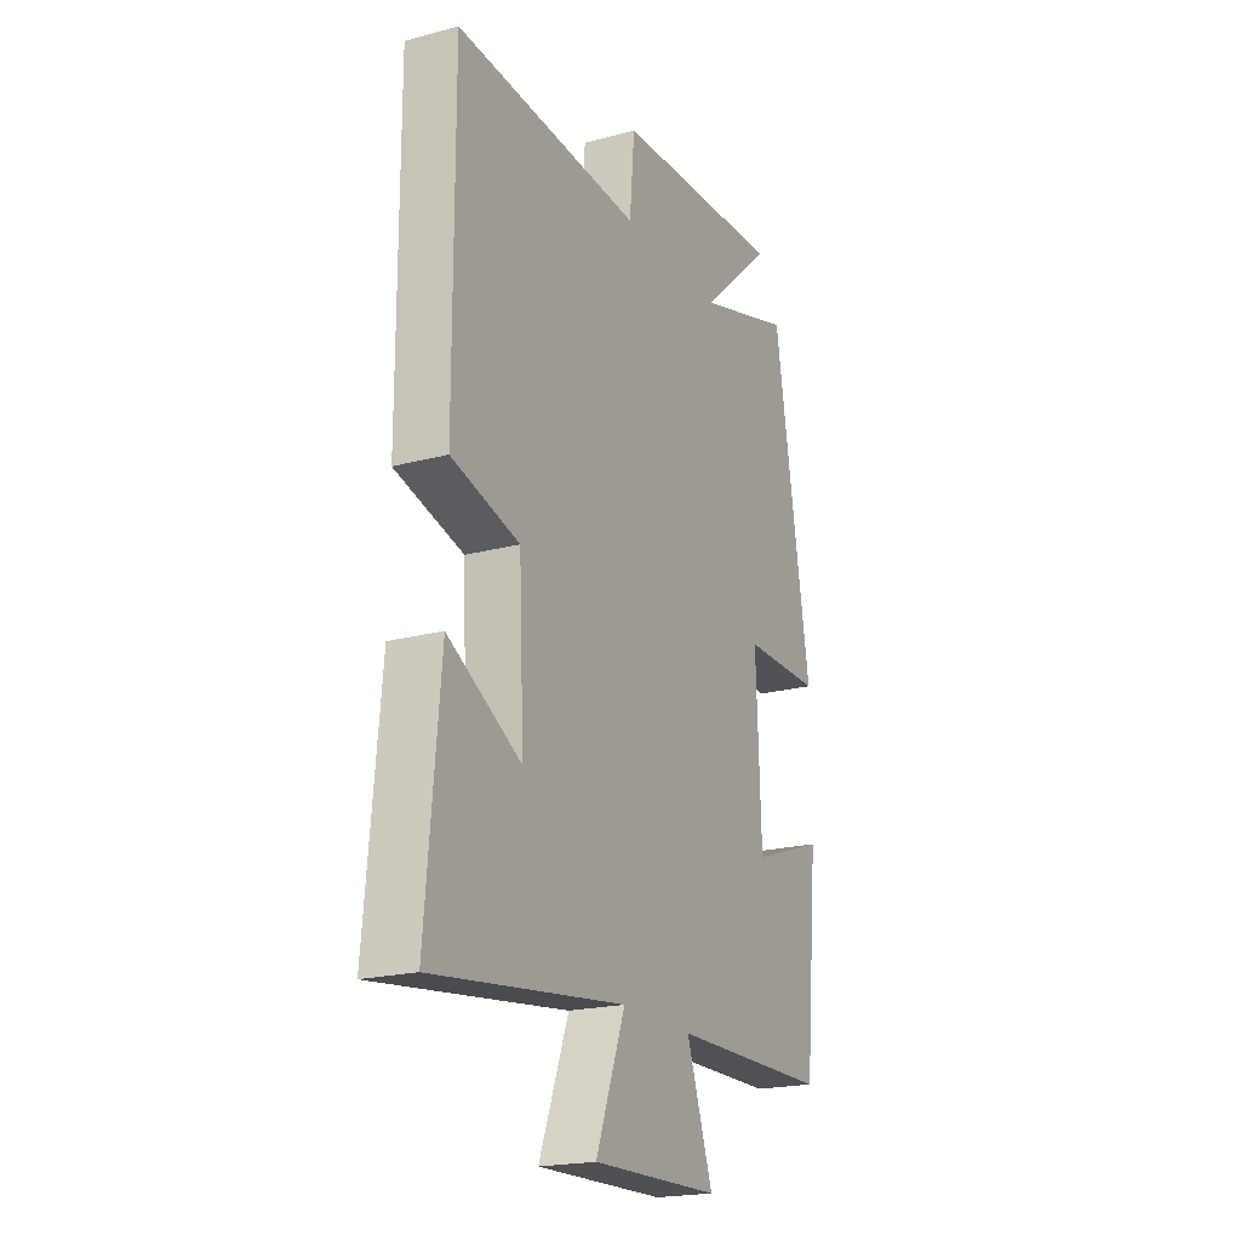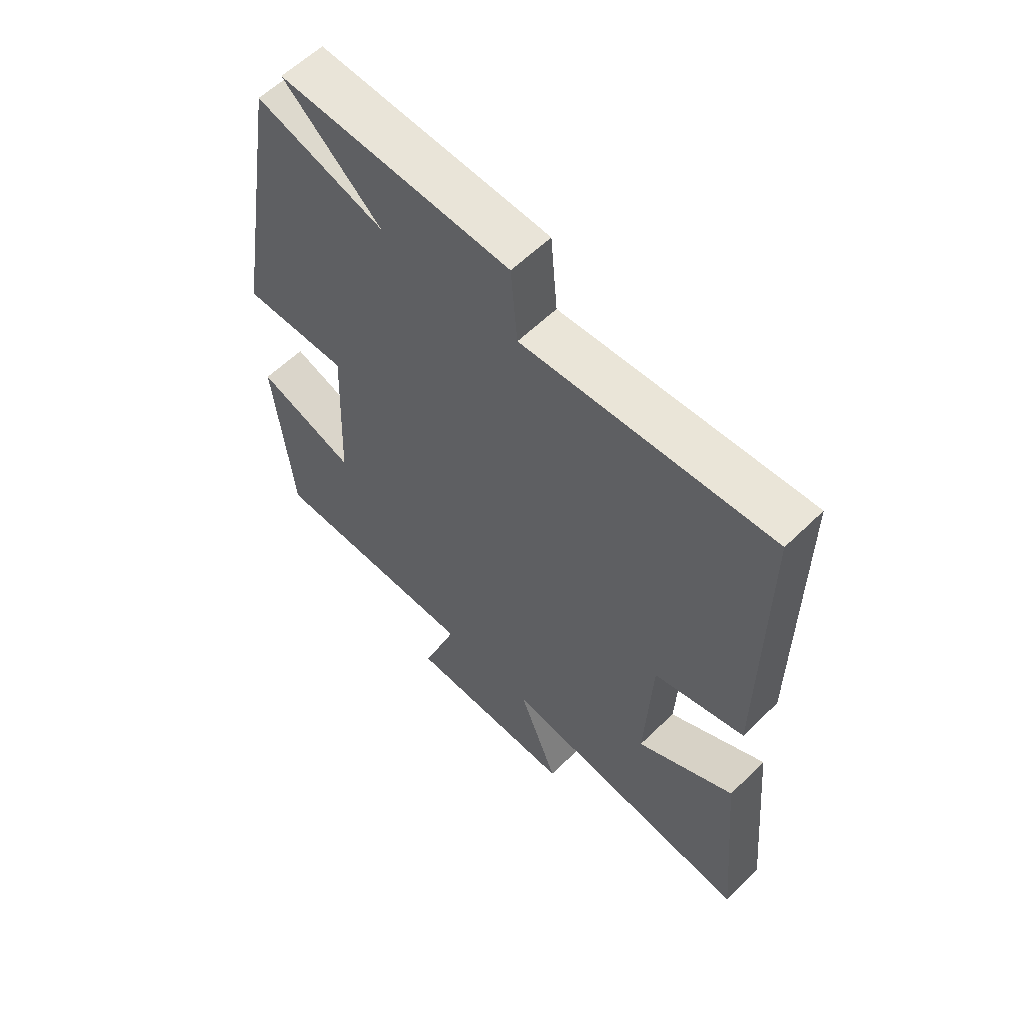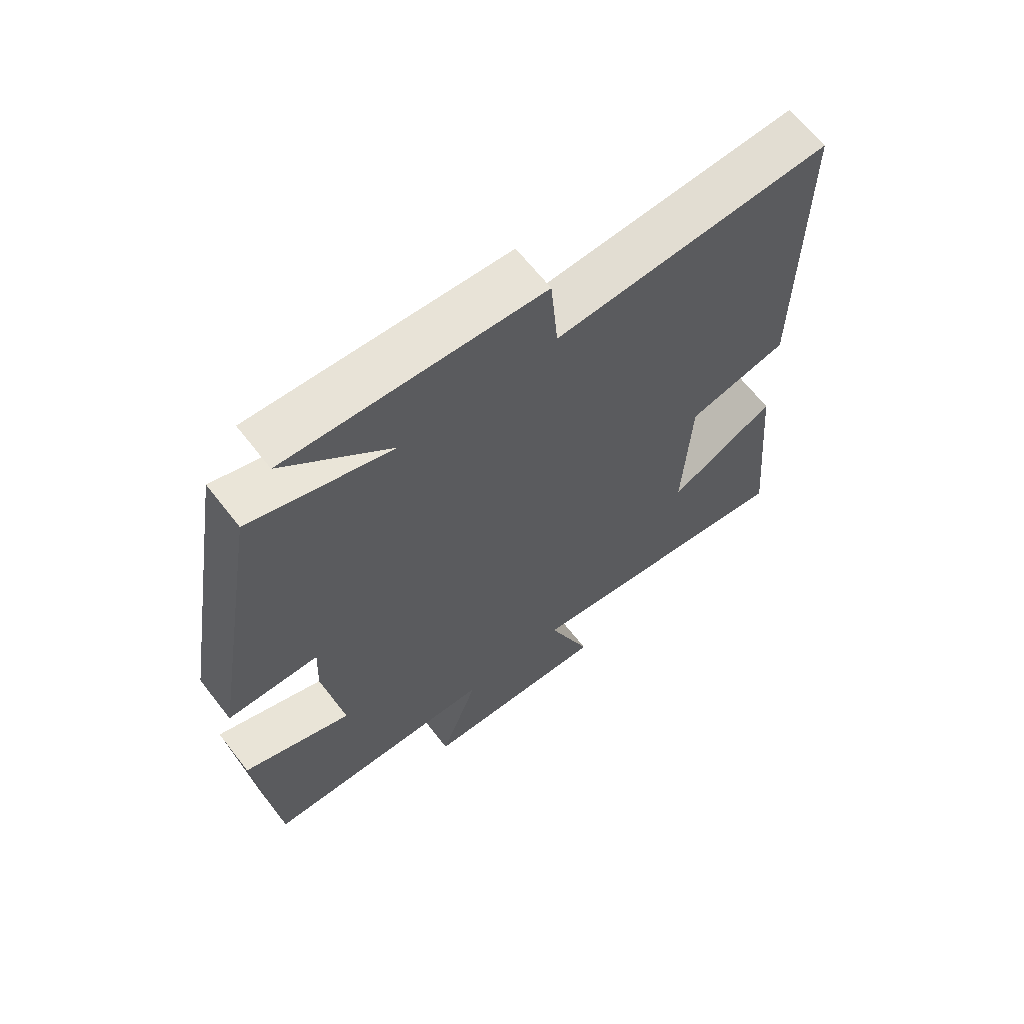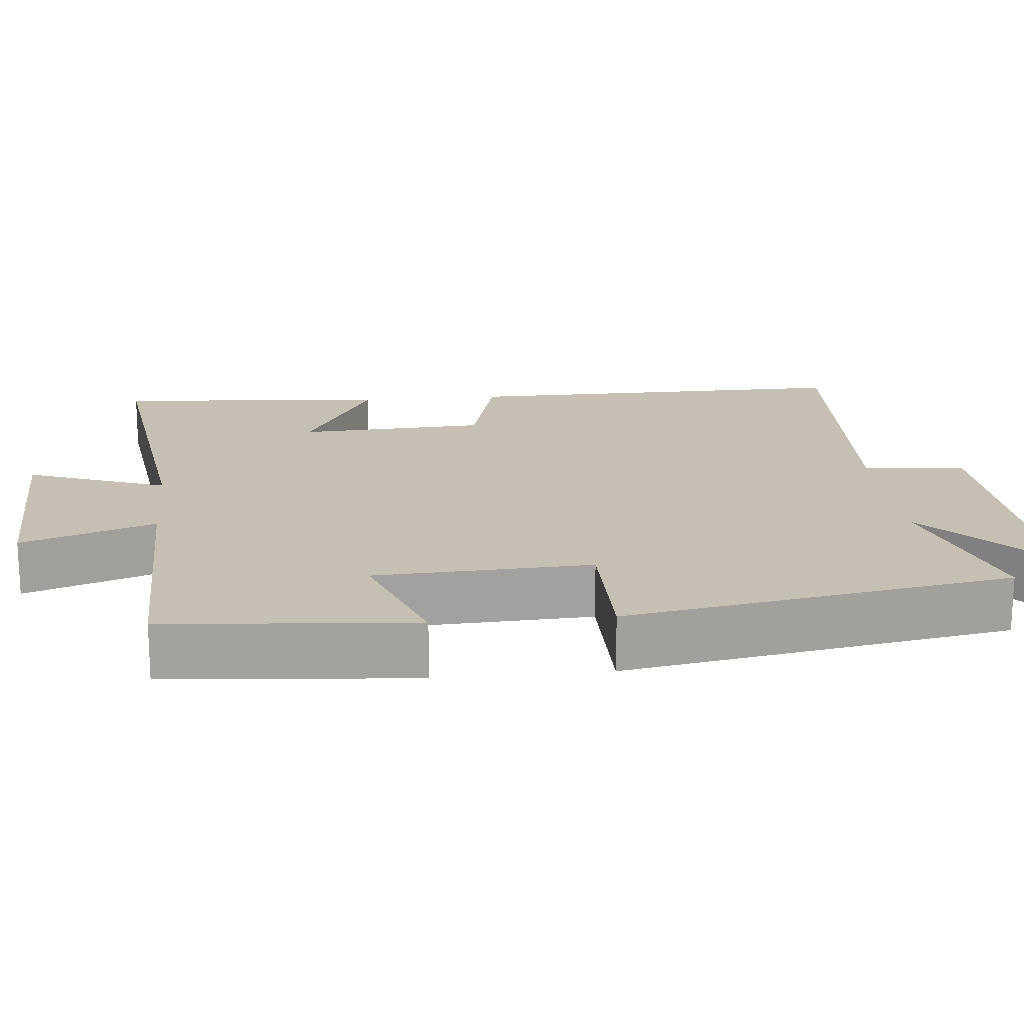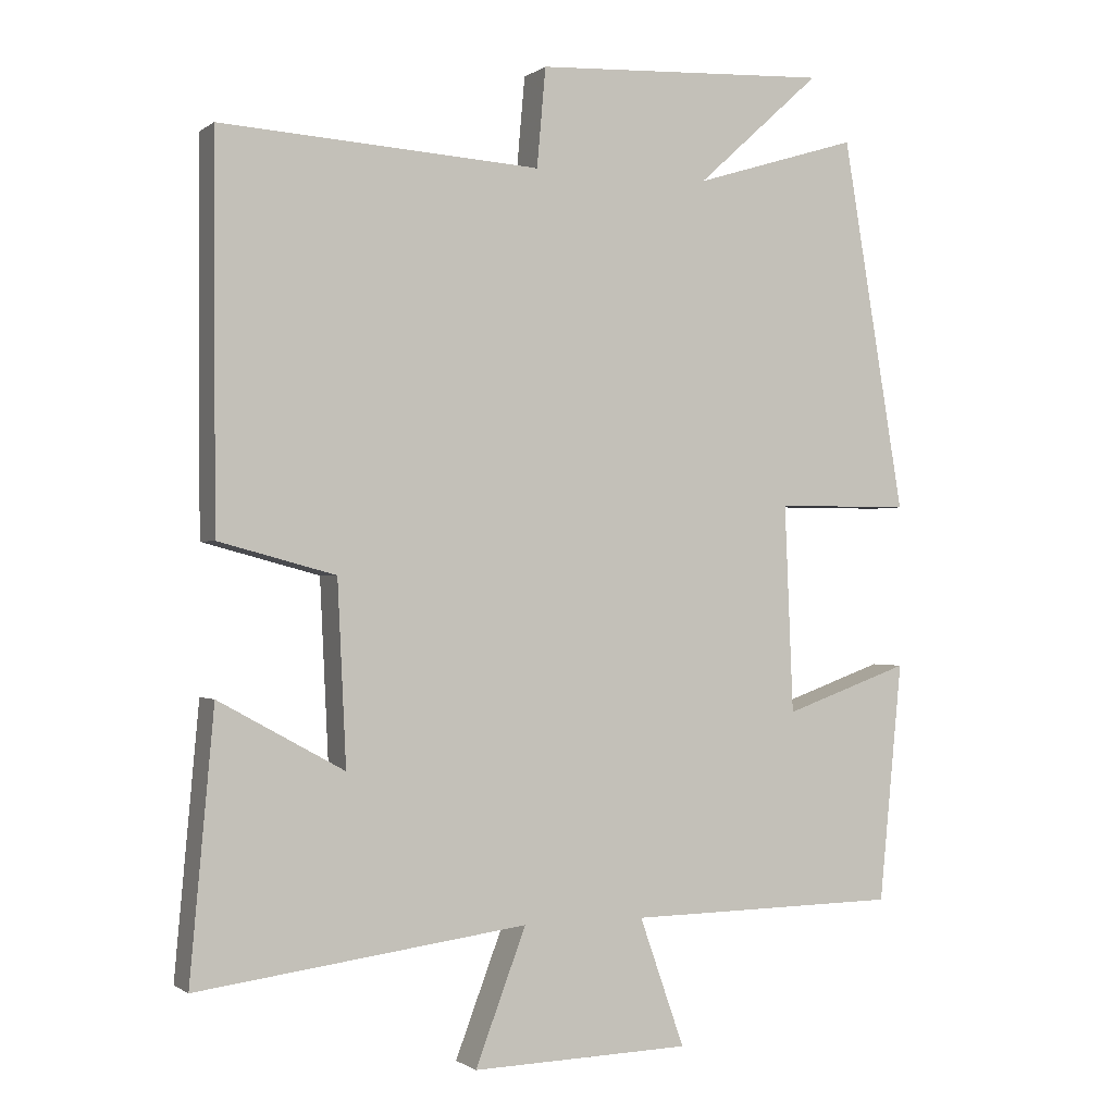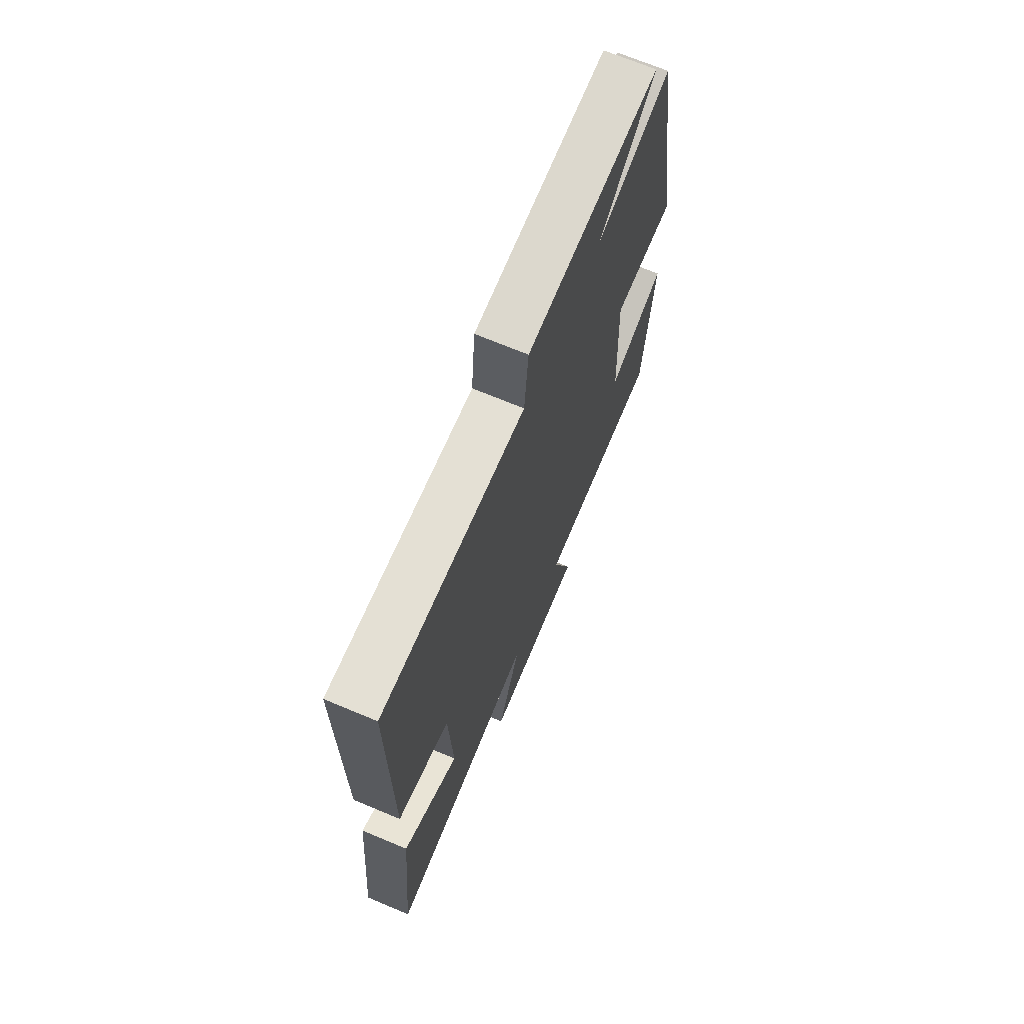
<metadata>
{"format":"obj","ext":"obj","renderer":"f3d","projection":"perspective","resolution":1024,"background":"white","views":[{"elev":-20.6,"azim":116.0,"up":"+Z"},{"elev":59.4,"azim":45.0,"up":"+Z"},{"elev":65.0,"azim":-37.9,"up":"+Z"},{"elev":18.1,"azim":-95.8,"up":"+Y"},{"elev":-0.7,"azim":155.9,"up":"+Z"},{"elev":69.6,"azim":112.8,"up":"+Z"}]}
</metadata>
<code>
v 0.502 0.07 0.527
v 0.5 0.07 0.003
v 0.339 0.07 -0.04
v 0.327 0.07 -0.29
v 0.5 0.07 -0.195
v 0.533 0.07 -0.559
v 0.078 0.07 -0.5
v 0.148 0.07 -0.685
v -0.154 0.07 -0.677
v -0.092 0.07 -0.5
v -0.468 0.07 -0.495
v -0.5 0.07 -0.166
v -0.326 0.07 -0.228
v -0.314 0.07 0.058
v -0.5 0.07 0.058
v -0.414 0.07 0.57
v -0.187 0.07 0.5
v -0.359 0.07 0.656
v 0.049 0.07 0.636
v 0.061 0.07 0.5
v 0.502 0 0.527
v 0.5 0 0.003
v 0.339 0 -0.04
v 0.327 0 -0.29
v 0.5 0 -0.195
v 0.533 0 -0.559
v 0.078 0 -0.5
v 0.148 0 -0.685
v -0.154 0 -0.677
v -0.092 0 -0.5
v -0.468 0 -0.495
v -0.5 0 -0.166
v -0.326 0 -0.228
v -0.314 0 0.058
v -0.5 0 0.058
v -0.414 0 0.57
v -0.187 0 0.5
v -0.359 0 0.656
v 0.049 0 0.636
v 0.061 0 0.5
f 17 18 19 20
f 14 15 16 17
f 13 14 17 20
f 10 11 12 13
f 10 13 20 1
f 7 8 9 10
f 4 5 6 7
f 3 4 7 10
f 1 2 3
f 1 3 10
f 40 39 38 37
f 37 36 35 34
f 40 37 34 33
f 33 32 31 30
f 21 40 33 30
f 30 29 28 27
f 27 26 25 24
f 30 27 24 23
f 23 22 21
f 30 23 21
f 1 21 22 2
f 2 22 23 3
f 3 23 24 4
f 4 24 25 5
f 5 25 26 6
f 6 26 27 7
f 7 27 28 8
f 8 28 29 9
f 9 29 30 10
f 10 30 31 11
f 11 31 32 12
f 12 32 33 13
f 13 33 34 14
f 14 34 35 15
f 15 35 36 16
f 16 36 37 17
f 17 37 38 18
f 18 38 39 19
f 19 39 40 20
f 20 40 21 1

</code>
